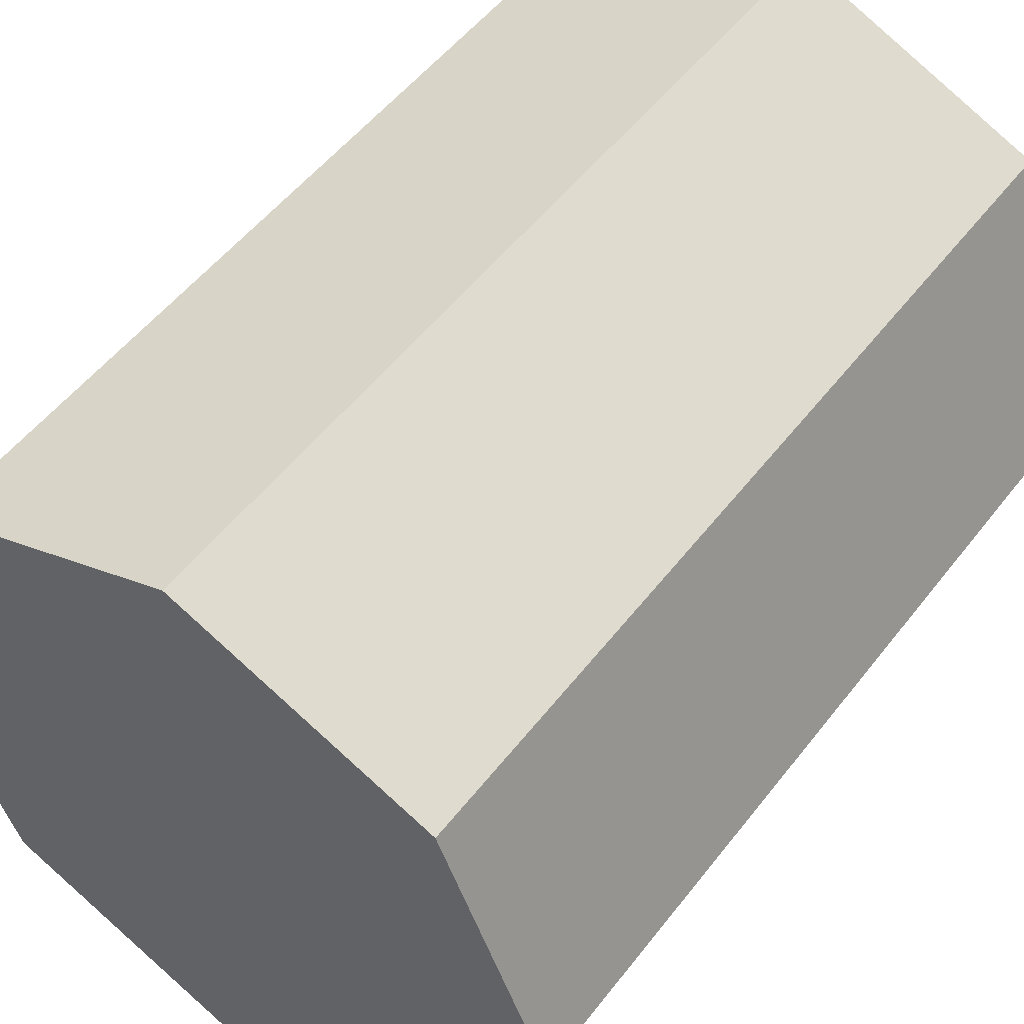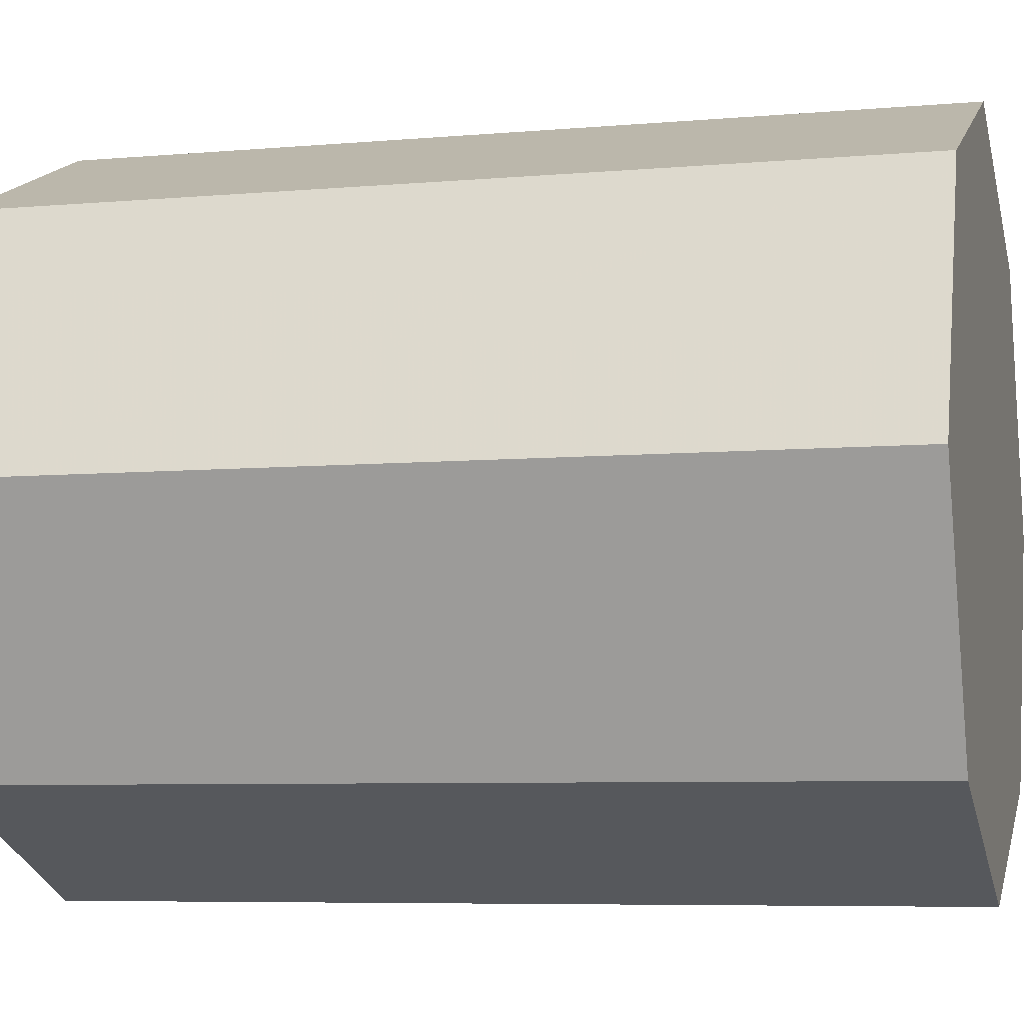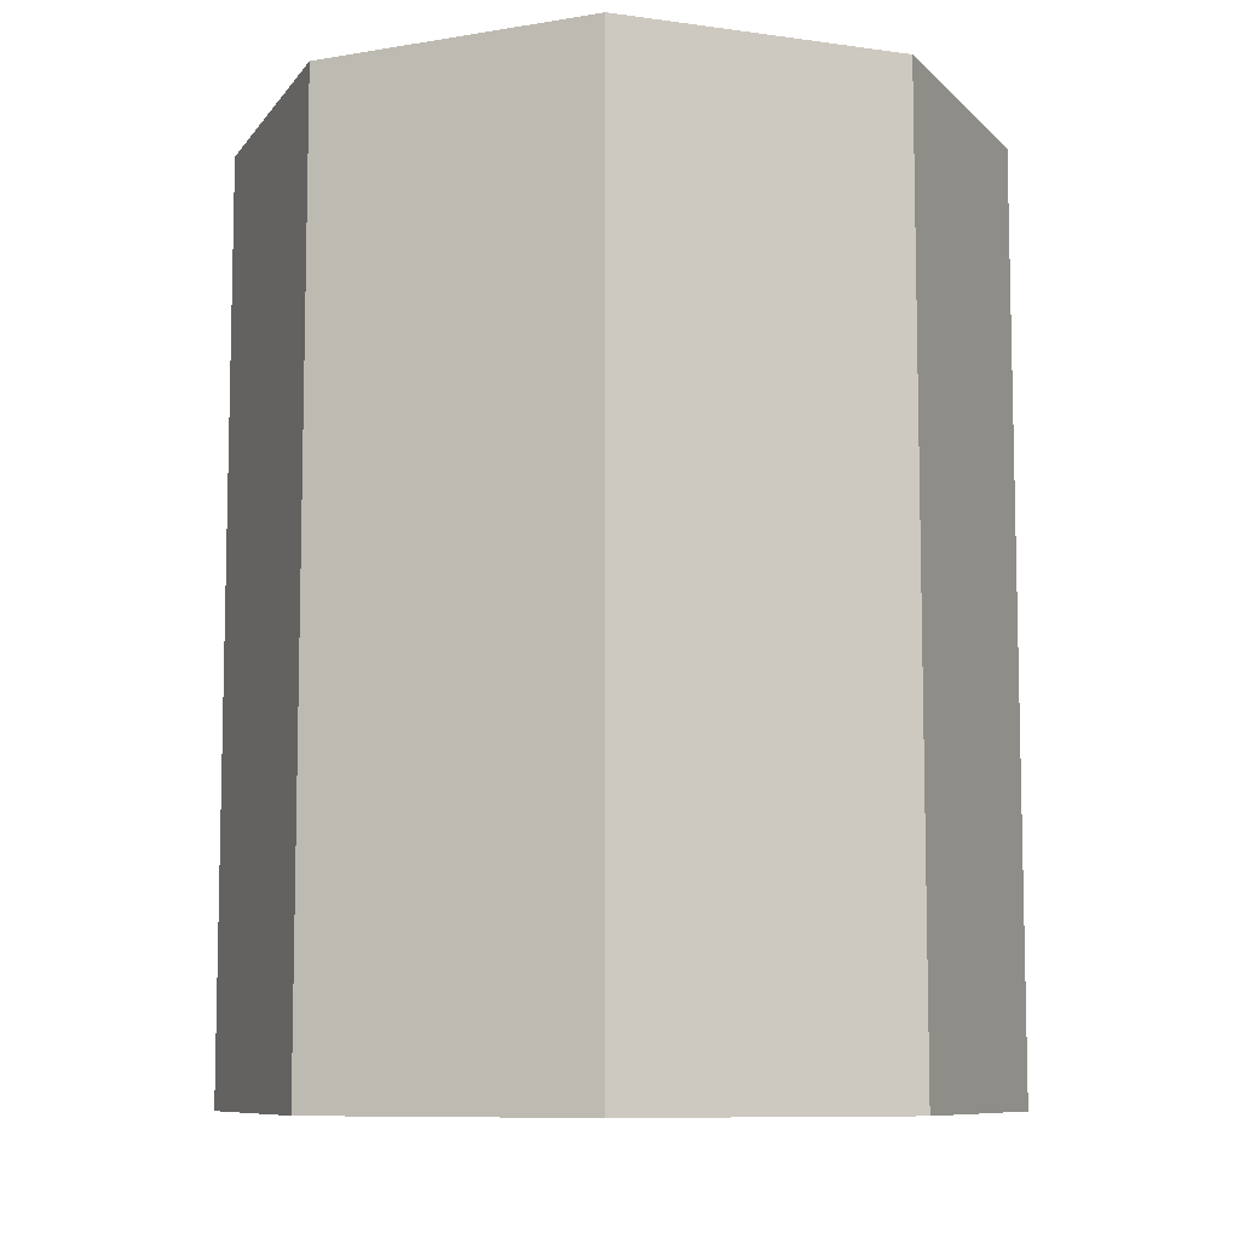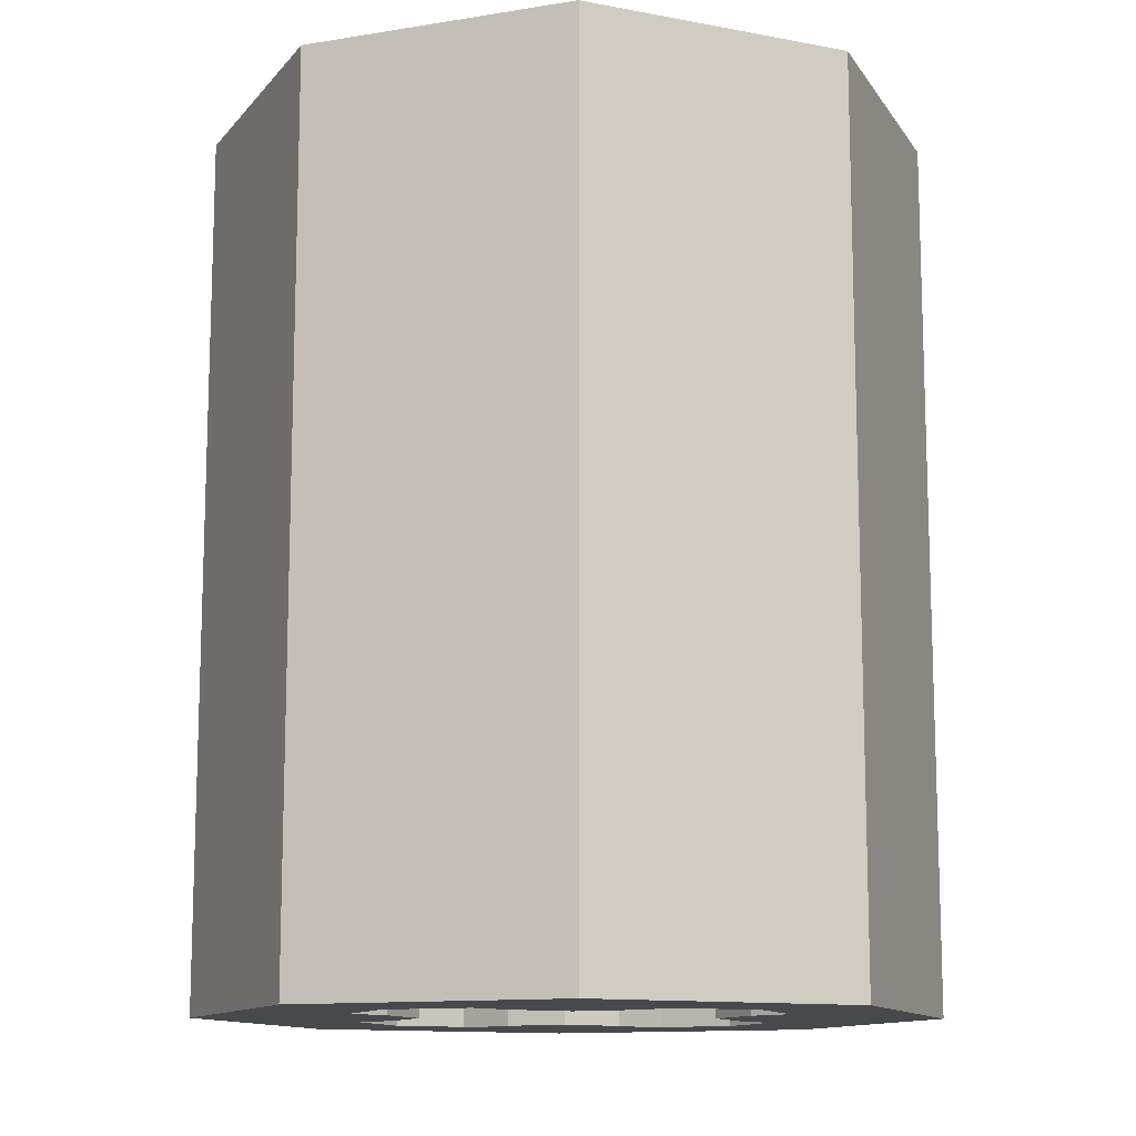
<metadata>
{"format":"obj","ext":"obj","renderer":"f3d","projection":"perspective","resolution":1024,"background":"white","views":[{"elev":52.2,"azim":36.5,"up":"+Y"},{"elev":-6.5,"azim":-75.2,"up":"+Y"},{"elev":-8.9,"azim":-88.2,"up":"+Z"},{"elev":-12.3,"azim":133.5,"up":"+Z"}]}
</metadata>
<code>
v 0.2801 0.1 1
v 0.2801 -0.1 1
v 0.3 0 1
v 0.2801 0.1 1
v 0.2 0.1 1
v 0.2 -0.1 1
v 0.2801 -0.1 1
v 0.125 0.125 1
v 0.125 -0.125 1
v 0.2 -0.1 1
v 0.2 0.1 1
v 0.1 0.2801 1
v 0 0.3 1
v -0.1 0.2801 1
v -0.1 0.2 1
v 0.1 0.2 1
v 0.1 0.2801 1
v -0.1 0.2801 1
v -0.125 0.125 1
v 0.125 0.125 1
v 0.1 0.2 1
v -0.1 0.2 1
v -0.2801 0.1 1
v -0.3 0 1
v -0.2801 -0.1 1
v -0.2 -0.1 1
v -0.2 0.1 1
v -0.2801 0.1 1
v -0.2801 -0.1 1
v -0.125 0.125 1
v -0.2 0.1 1
v -0.2 -0.1 1
v -0.125 -0.125 1
v -0.1 -0.2801 1
v 0 -0.3 1
v 0.1 -0.2801 1
v 0.1 -0.2 1
v -0.1 -0.2 1
v -0.1 -0.2801 1
v 0.1 -0.2801 1
v -0.125 -0.125 1
v -0.1 -0.2 1
v 0.1 -0.2 1
v 0.125 -0.125 1
v -0.125 -0.125 1
v 0.125 -0.125 1
v 0.125 0.125 1
v -0.125 0.125 1
v 0 0 1.1
v -0.45 0 1.1
v -0.3182 0.3182 1.1
v 0 0 1.1
v -0.3182 0.3182 1.1
v 0 0.45 1.1
v 0 0 1.1
v 0 0.45 1.1
v 0.3182 0.3182 1.1
v 0 0 1.1
v 0.3182 0.3182 1.1
v 0.45 0 1.1
v 0 0 1.1
v 0.45 0 1.1
v 0.3182 -0.3182 1.1
v 0 0 1.1
v 0.3182 -0.3182 1.1
v 0 -0.45 1.1
v 0 0 1.1
v 0 -0.45 1.1
v -0.3182 -0.3182 1.1
v 0 0 1.1
v -0.3182 -0.3182 1.1
v -0.45 0 1.1
v -0.3182 0.3182 1.1
v -0.45 0 1.1
v -0.45 0 0
v -0.3182 0.3182 0
v 0 0.45 1.1
v -0.3182 0.3182 1.1
v -0.3182 0.3182 0
v 0 0.45 0
v 0.3182 0.3182 1.1
v 0 0.45 1.1
v 0 0.45 0
v 0.3182 0.3182 0
v 0.45 0 1.1
v 0.3182 0.3182 1.1
v 0.3182 0.3182 0
v 0.45 0 0
v 0.3182 -0.3182 1.1
v 0.45 0 1.1
v 0.45 0 0
v 0.3182 -0.3182 0
v 0 -0.45 1.1
v 0.3182 -0.3182 1.1
v 0.3182 -0.3182 0
v 0 -0.45 0
v -0.3182 -0.3182 1.1
v 0 -0.45 1.1
v 0 -0.45 0
v -0.3182 -0.3182 0
v -0.45 0 1.1
v -0.3182 -0.3182 1.1
v -0.3182 -0.3182 0
v -0.45 0 0
v 0.1148 0.2772 0
v 0.2772 0.1148 0
v 0.2598 0.15 0
v 0.15 0.2598 0
v 0.15 0.2598 0
v 0.2598 0.15 0
v 0.238 0.1826 0
v 0.1826 0.238 0
v 0.1826 0.238 0
v 0.238 0.1826 0
v 0.2121 0.2121 0
v -0.2772 0.1148 0
v -0.1148 0.2772 0
v -0.15 0.2598 0
v -0.2598 0.15 0
v -0.2598 0.15 0
v -0.15 0.2598 0
v -0.1826 0.238 0
v -0.238 0.1826 0
v -0.238 0.1826 0
v -0.1826 0.238 0
v -0.2121 0.2121 0
v -0.1148 -0.2772 0
v -0.2772 -0.1148 0
v -0.2598 -0.15 0
v -0.15 -0.2598 0
v -0.15 -0.2598 0
v -0.2598 -0.15 0
v -0.238 -0.1826 0
v -0.1826 -0.238 0
v -0.1826 -0.238 0
v -0.238 -0.1826 0
v -0.2121 -0.2121 0
v 0.2772 -0.1148 0
v 0.1148 -0.2772 0
v 0.15 -0.2598 0
v 0.2598 -0.15 0
v 0.2598 -0.15 0
v 0.15 -0.2598 0
v 0.1826 -0.238 0
v 0.238 -0.1826 0
v 0.238 -0.1826 0
v 0.1826 -0.238 0
v 0.2121 -0.2121 0
v 0.2772 0.1148 0
v 0.1148 0.2772 0
v 0.125 0.125 0
v 0.125 0.125 0
v 0.2 0.1 0
v 0.2801 0.1 0
v 0.2772 0.1148 0
v 0.1 0.2 0
v 0.125 0.125 0
v 0.1148 0.2772 0
v 0.1 0.2801 0
v -0.125 0.125 0
v -0.1148 0.2772 0
v -0.2772 0.1148 0
v -0.125 0.125 0
v -0.1 0.2 0
v -0.1 0.2801 0
v -0.1148 0.2772 0
v -0.2801 0.1 0
v -0.2 0.1 0
v -0.125 0.125 0
v -0.2772 0.1148 0
v -0.2 -0.1 0
v -0.2801 -0.1 0
v -0.2772 -0.1148 0
v -0.125 -0.125 0
v -0.2772 -0.1148 0
v -0.1148 -0.2772 0
v -0.125 -0.125 0
v -0.1148 -0.2772 0
v -0.1 -0.2801 0
v -0.1 -0.2 0
v -0.125 -0.125 0
v 0.1148 -0.2772 0
v 0.2772 -0.1148 0
v 0.125 -0.125 0
v 0.1 -0.2801 0
v 0.1148 -0.2772 0
v 0.125 -0.125 0
v 0.1 -0.2 0
v 0.2 -0.1 0
v 0.125 -0.125 0
v 0.2772 -0.1148 0
v 0.2801 -0.1 0
v 0.1148 -0.2772 1
v 0.2772 -0.1148 1
v 0.2598 -0.15 1
v 0.15 -0.2598 1
v 0.15 -0.2598 1
v 0.2598 -0.15 1
v 0.238 -0.1826 1
v 0.1826 -0.238 1
v 0.1826 -0.238 1
v 0.238 -0.1826 1
v 0.2121 -0.2121 1
v -0.2772 -0.1148 1
v -0.1148 -0.2772 1
v -0.15 -0.2598 1
v -0.2598 -0.15 1
v -0.2598 -0.15 1
v -0.15 -0.2598 1
v -0.1826 -0.238 1
v -0.238 -0.1826 1
v -0.238 -0.1826 1
v -0.1826 -0.238 1
v -0.2121 -0.2121 1
v -0.1148 0.2772 1
v -0.2772 0.1148 1
v -0.2598 0.15 1
v -0.15 0.2598 1
v -0.15 0.2598 1
v -0.2598 0.15 1
v -0.238 0.1826 1
v -0.1826 0.238 1
v -0.1826 0.238 1
v -0.238 0.1826 1
v -0.2121 0.2121 1
v 0.2772 0.1148 1
v 0.1148 0.2772 1
v 0.15 0.2598 1
v 0.2598 0.15 1
v 0.2598 0.15 1
v 0.15 0.2598 1
v 0.1826 0.238 1
v 0.238 0.1826 1
v 0.238 0.1826 1
v 0.1826 0.238 1
v 0.2121 0.2121 1
v 0.2772 -0.1148 1
v 0.1148 -0.2772 1
v 0.125 -0.125 1
v 0.125 -0.125 1
v 0.2 -0.1 1
v 0.2801 -0.1 1
v 0.2772 -0.1148 1
v 0.1 -0.2 1
v 0.125 -0.125 1
v 0.1148 -0.2772 1
v 0.1 -0.2801 1
v -0.125 -0.125 1
v -0.1148 -0.2772 1
v -0.2772 -0.1148 1
v -0.125 -0.125 1
v -0.1 -0.2 1
v -0.1 -0.2801 1
v -0.1148 -0.2772 1
v -0.2801 -0.1 1
v -0.2 -0.1 1
v -0.125 -0.125 1
v -0.2772 -0.1148 1
v -0.2 0.1 1
v -0.2801 0.1 1
v -0.2772 0.1148 1
v -0.125 0.125 1
v -0.2772 0.1148 1
v -0.1148 0.2772 1
v -0.125 0.125 1
v -0.1148 0.2772 1
v -0.1 0.2801 1
v -0.1 0.2 1
v -0.125 0.125 1
v 0.1148 0.2772 1
v 0.2772 0.1148 1
v 0.125 0.125 1
v 0.1 0.2801 1
v 0.1148 0.2772 1
v 0.125 0.125 1
v 0.1 0.2 1
v 0.2 0.1 1
v 0.125 0.125 1
v 0.2772 0.1148 1
v 0.2801 0.1 1
v 0.3 0 1
v 0.3 0 0
v 0.2801 0.1 0
v 0.2801 0.1 1
v 0.2 0.1 1
v 0.2801 0.1 1
v 0.2801 0.1 0
v 0.2 0.1 0
v 0.2 0.1 1
v 0.2 0.1 0
v 0.125 0.125 0
v 0.125 0.125 1
v 0.125 0.125 1
v 0.125 0.125 0
v 0.1 0.2 0
v 0.1 0.2 1
v 0.1 0.2 1
v 0.1 0.2 0
v 0.1 0.2801 0
v 0.1 0.2801 1
v 0.1 0.2801 0
v 0 0.3 0
v 0 0.3 1
v 0.1 0.2801 1
v 0 0.3 1
v 0 0.3 0
v -0.1 0.2801 0
v -0.1 0.2801 1
v -0.1 0.2 1
v -0.1 0.2801 1
v -0.1 0.2801 0
v -0.1 0.2 0
v -0.1 0.2 1
v -0.1 0.2 0
v -0.125 0.125 0
v -0.125 0.125 1
v -0.125 0.125 1
v -0.125 0.125 0
v -0.2 0.1 0
v -0.2 0.1 1
v -0.2 0.1 1
v -0.2 0.1 0
v -0.2801 0.1 0
v -0.2801 0.1 1
v -0.2801 0.1 1
v -0.2801 0.1 0
v -0.3 0 0
v -0.3 0 1
v -0.3 0 1
v -0.3 0 0
v -0.2801 -0.1 0
v -0.2801 -0.1 1
v -0.2801 -0.1 1
v -0.2801 -0.1 0
v -0.2 -0.1 0
v -0.2 -0.1 1
v -0.2 -0.1 1
v -0.2 -0.1 0
v -0.125 -0.125 0
v -0.125 -0.125 1
v -0.125 -0.125 1
v -0.125 -0.125 0
v -0.1 -0.2 0
v -0.1 -0.2 1
v -0.1 -0.2 1
v -0.1 -0.2 0
v -0.1 -0.2801 0
v -0.1 -0.2801 1
v -0.1 -0.2801 0
v 0 -0.3 0
v 0 -0.3 1
v -0.1 -0.2801 1
v 0 -0.3 1
v 0 -0.3 0
v 0.1 -0.2801 0
v 0.1 -0.2801 1
v 0.1 -0.2801 1
v 0.1 -0.2801 0
v 0.1 -0.2 0
v 0.1 -0.2 1
v 0.1 -0.2 1
v 0.1 -0.2 0
v 0.125 -0.125 0
v 0.125 -0.125 1
v 0.125 -0.125 1
v 0.125 -0.125 0
v 0.2 -0.1 0
v 0.2 -0.1 1
v 0.2 -0.1 1
v 0.2 -0.1 0
v 0.2801 -0.1 0
v 0.2801 -0.1 1
v 0.2801 -0.1 1
v 0.2801 -0.1 0
v 0.3 0 0
v 0.3 0 1
v 0.3 0 0
v 0.2974 0.03915 0
v 0.2898 0.07764 0
v 0.2772 0.1148 0
v 0 0.3 0
v 0.03915 0.2974 0
v 0.07764 0.2898 0
v 0.1148 0.2772 0
v 0 0.3 0
v -0.03915 0.2974 0
v -0.07764 0.2898 0
v -0.1148 0.2772 0
v -0.3 0 0
v -0.2974 0.03915 0
v -0.2898 0.07764 0
v -0.2772 0.1148 0
v -0.3 0 0
v -0.2974 -0.03915 0
v -0.2898 -0.07764 0
v -0.2772 -0.1148 0
v 0 -0.3 0
v -0.03915 -0.2974 0
v -0.07764 -0.2898 0
v -0.1148 -0.2772 0
v 0 -0.3 0
v 0.03915 -0.2974 0
v 0.07764 -0.2898 0
v 0.1148 -0.2772 0
v 0.3 0 0
v 0.2974 -0.03915 0
v 0.2898 -0.07764 0
v 0.2772 -0.1148 0
v 0.3 0 1
v 0.2974 0.03915 1
v 0.2898 0.07764 1
v 0.2772 0.1148 1
v 0 0.3 1
v 0.03915 0.2974 1
v 0.07764 0.2898 1
v 0.1148 0.2772 1
v 0 0.3 1
v -0.03915 0.2974 1
v -0.07764 0.2898 1
v -0.1148 0.2772 1
v -0.3 0 1
v -0.2974 0.03915 1
v -0.2898 0.07764 1
v -0.2772 0.1148 1
v -0.3 0 1
v -0.2974 -0.03915 1
v -0.2898 -0.07764 1
v -0.2772 -0.1148 1
v 0 -0.3 1
v -0.03915 -0.2974 1
v -0.07764 -0.2898 1
v -0.1148 -0.2772 1
v 0 -0.3 1
v 0.03915 -0.2974 1
v 0.07764 -0.2898 1
v 0.1148 -0.2772 1
v 0.3 0 1
v 0.2974 -0.03915 1
v 0.2898 -0.07764 1
v 0.2772 -0.1148 1
v 0.45 0 0
v 0.3182 0.3182 0
v 0.2121 0.2121 0
v 0.3 0 0
v 0.3182 0.3182 0
v 0 0.45 0
v 0 0.3 0
v 0.2121 0.2121 0
v 0 0.45 0
v -0.3182 0.3182 0
v -0.2121 0.2121 0
v 0 0.3 0
v -0.3182 0.3182 0
v -0.45 0 0
v -0.3 0 0
v -0.2121 0.2121 0
v -0.45 0 0
v -0.3182 -0.3182 0
v -0.2121 -0.2121 0
v -0.3 0 0
v -0.3182 -0.3182 0
v 0 -0.45 0
v 0 -0.3 0
v -0.2121 -0.2121 0
v 0 -0.45 0
v 0.3182 -0.3182 0
v 0.2121 -0.2121 0
v 0 -0.3 0
v 0.3182 -0.3182 0
v 0.45 0 0
v 0.3 0 0
v 0.2121 -0.2121 0
g mesh4733524
f 1 3 2
f 4 6 5
f 6 4 7
f 8 10 9
f 10 8 11
f 12 14 13
f 15 17 16
f 17 15 18
f 19 21 20
f 21 19 22
f 23 25 24
f 26 28 27
f 28 26 29
f 30 32 31
f 32 30 33
f 34 36 35
f 37 39 38
f 39 37 40
f 41 43 42
f 43 41 44
f 45 47 46
f 47 45 48
g mesh4733529
f 49 51 50
f 52 54 53
f 55 57 56
f 58 60 59
f 61 63 62
f 64 66 65
f 67 69 68
f 70 72 71
g mesh4733531
f 73 75 74
f 75 73 76
f 77 79 78
f 79 77 80
f 81 83 82
f 83 81 84
f 85 87 86
f 87 85 88
f 89 91 90
f 91 89 92
f 93 95 94
f 95 93 96
f 97 99 98
f 99 97 100
f 101 103 102
f 103 101 104
g mesh4733538
f 105 107 106
f 107 105 108
f 109 111 110
f 111 109 112
f 113 115 114
g mesh4733540
f 116 118 117
f 118 116 119
f 120 122 121
f 122 120 123
f 124 126 125
g mesh4733542
f 127 129 128
f 129 127 130
f 131 133 132
f 133 131 134
f 135 137 136
g mesh4733544
f 138 140 139
f 140 138 141
f 142 144 143
f 144 142 145
f 146 148 147
f 149 151 150
f 152 154 153
f 154 152 155
f 156 158 157
f 158 156 159
f 160 162 161
f 163 165 164
f 165 163 166
f 167 169 168
f 169 167 170
f 171 173 172
f 173 171 174
f 175 177 176
f 178 180 179
f 180 178 181
f 182 184 183
f 185 187 186
f 187 185 188
f 189 191 190
f 191 189 192
g mesh4733548
f 193 195 194
f 195 193 196
f 197 199 198
f 199 197 200
f 201 203 202
g mesh4733550
f 204 206 205
f 206 204 207
f 208 210 209
f 210 208 211
f 212 214 213
g mesh4733552
f 215 217 216
f 217 215 218
f 219 221 220
f 221 219 222
f 223 225 224
g mesh4733554
f 226 228 227
f 228 226 229
f 230 232 231
f 232 230 233
f 234 236 235
f 237 239 238
f 240 242 241
f 242 240 243
f 244 246 245
f 246 244 247
f 248 250 249
f 251 253 252
f 253 251 254
f 255 257 256
f 257 255 258
f 259 261 260
f 261 259 262
f 263 265 264
f 266 268 267
f 268 266 269
f 270 272 271
f 273 275 274
f 275 273 276
f 277 279 278
f 279 277 280
g mesh4733558
f 281 283 282
f 283 281 284
f 285 287 286
f 287 285 288
f 289 291 290
f 291 289 292
f 293 295 294
f 295 293 296
f 297 299 298
f 299 297 300
f 301 303 302
f 303 301 304
f 305 307 306
f 307 305 308
f 309 311 310
f 311 309 312
f 313 315 314
f 315 313 316
f 317 319 318
f 319 317 320
f 321 323 322
f 323 321 324
f 325 327 326
f 327 325 328
f 329 331 330
f 331 329 332
f 333 335 334
f 335 333 336
f 337 339 338
f 339 337 340
f 341 343 342
f 343 341 344
f 345 347 346
f 347 345 348
f 349 351 350
f 351 349 352
f 353 355 354
f 355 353 356
f 357 359 358
f 359 357 360
f 361 363 362
f 363 361 364
f 365 367 366
f 367 365 368
f 369 371 370
f 371 369 372
f 373 375 374
f 375 373 376
g mesh4733561
f 377 379 378
f 379 377 380
g mesh4733563
f 381 382 383
f 383 384 381
g mesh4733565
f 385 387 386
f 387 385 388
g mesh4733567
f 389 390 391
f 391 392 389
g mesh4733569
f 393 395 394
f 395 393 396
g mesh4733571
f 397 398 399
f 399 400 397
g mesh4733573
f 401 403 402
f 403 401 404
g mesh4733575
f 405 406 407
f 407 408 405
g mesh4733578
f 409 410 411
f 411 412 409
g mesh4733580
f 413 415 414
f 415 413 416
g mesh4733582
f 417 418 419
f 419 420 417
g mesh4733584
f 421 423 422
f 423 421 424
g mesh4733586
f 425 426 427
f 427 428 425
g mesh4733588
f 429 431 430
f 431 429 432
g mesh4733590
f 433 434 435
f 435 436 433
g mesh4733592
f 437 439 438
f 439 437 440
g mesh4733597
f 441 443 442
f 443 441 444
f 445 447 446
f 447 445 448
f 449 451 450
f 451 449 452
f 453 455 454
f 455 453 456
f 457 459 458
f 459 457 460
f 461 463 462
f 463 461 464
f 465 467 466
f 467 465 468
f 469 471 470
f 471 469 472

</code>
